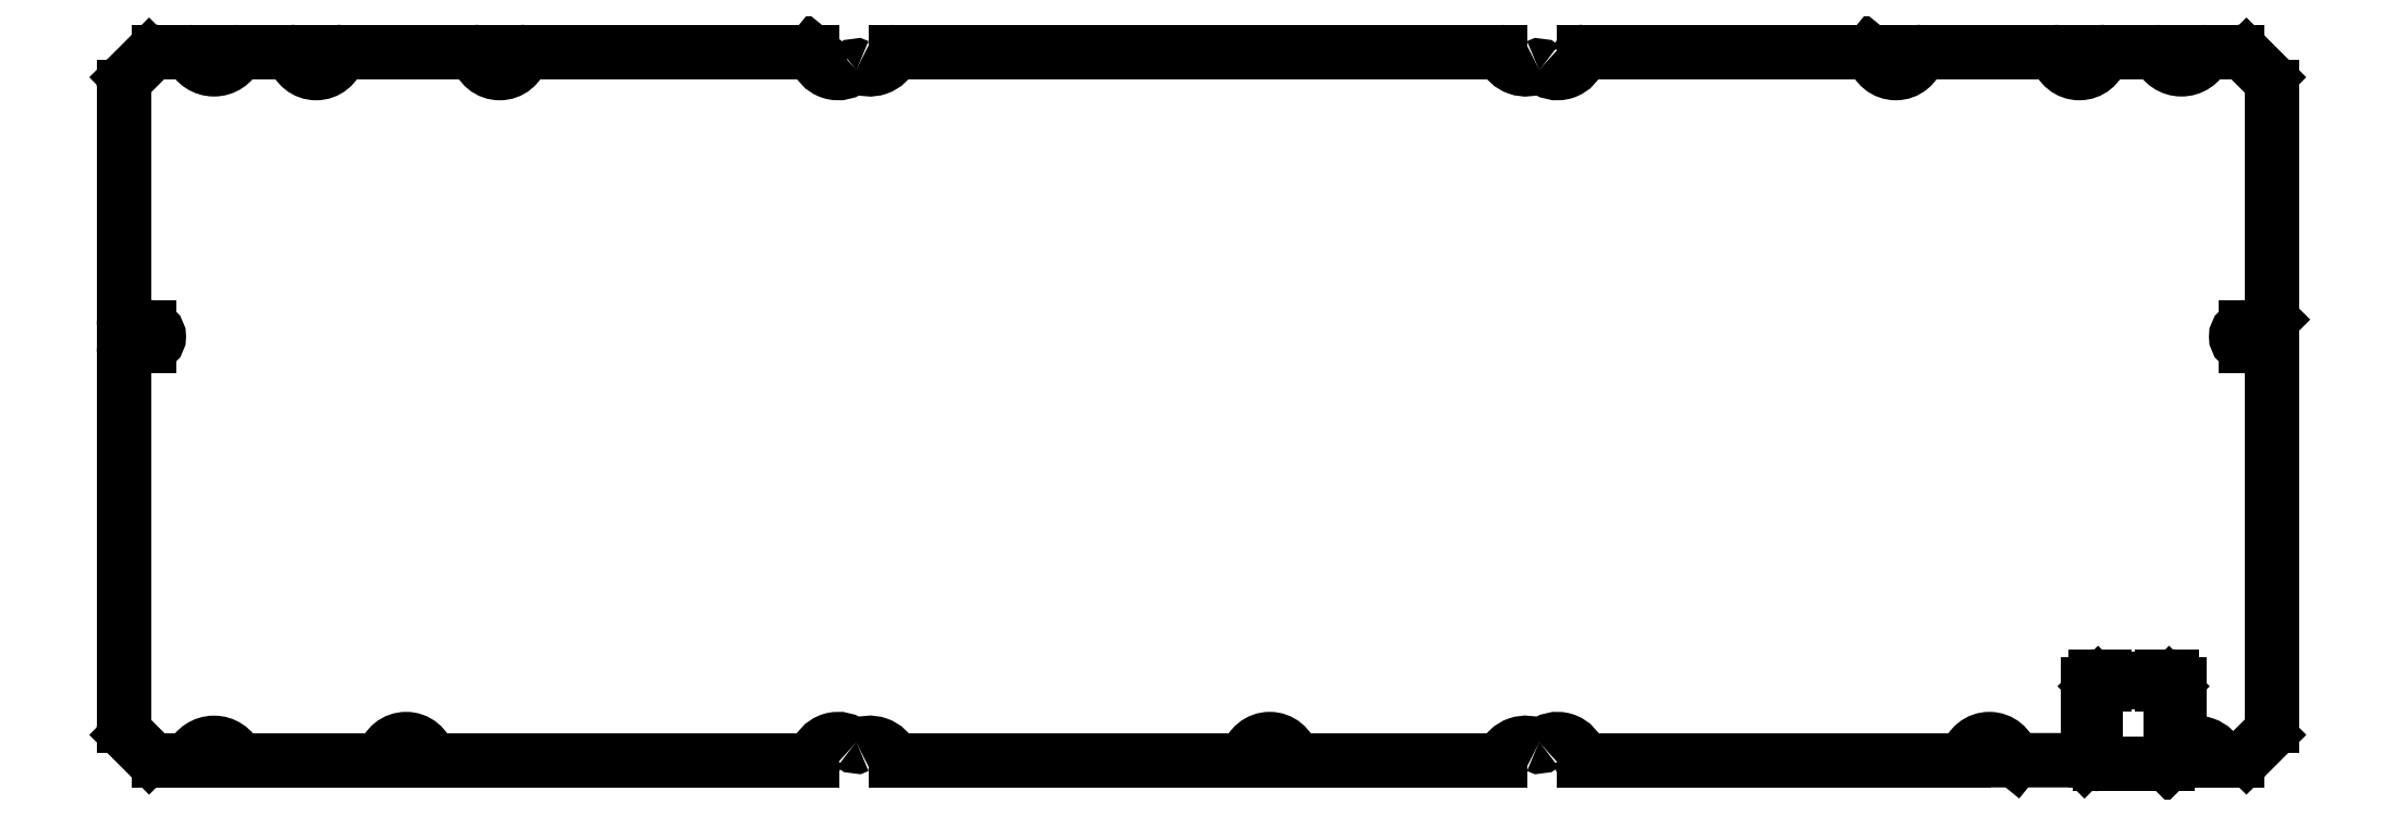
<metadata>
{"format":"dxf","ext":"dxf","renderer":"ezdxf+matplotlib","layout":"modelspace","background":"white","min_lineweight":24,"dpi":150}
</metadata>
<code>
0
SECTION
2
ENTITIES
0
ARC
8
0
10
119.4
20
-46.65
30
0
40
0.5002
210
0
220
0
230
1
50
180
51
270
0
LINE
8
0
10
119.4
20
-47.15
30
0
11
128.3
21
-47.15
31
0
0
LINE
8
0
10
128.3
20
-47.15
30
0
11
128.8
21
-46.65
31
0
0
LINE
8
0
10
128.8
20
-46.65
30
0
11
128.8
21
-36.86
31
0
0
LINE
8
0
10
128.8
20
-36.86
30
0
11
128.6
21
-36.57
31
0
0
LINE
8
0
10
128.6
20
-36.57
30
0
11
127.7
21
-36.57
31
0
0
ARC
8
0
10
127.7
20
-36.26
30
0
40
0.3128
210
0
220
0
230
1
50
180
51
270
0
LINE
8
0
10
127.3
20
-36.26
30
0
11
127.3
21
-35.86
31
0
0
ARC
8
0
10
127.7
20
-35.86
30
0
40
0.3126
210
0
220
0
230
1
50
90
51
180
0
LINE
8
0
10
127.7
20
-35.54
30
0
11
128.9
21
-35.54
31
0
0
ARC
8
0
10
128.9
20
-36.56
30
0
40
1.013
210
0
220
0
230
1
50
-4.396e-05
51
90
0
LINE
8
0
10
129.9
20
-36.56
30
0
11
129.9
21
-44.33
31
0
0
LINE
8
0
10
129.9
20
-44.33
30
0
11
130.6
21
-44.77
31
0
0
ARC
8
0
10
132.2
20
-47.6
30
0
40
3.249
210
0
220
-0
230
1
50
22.61
51
119.1
0
ARC
8
0
10
135.6
20
-46.17
30
0
40
0.4871
210
0
220
0
230
1
50
202.6
51
270.3
0
LINE
8
0
10
135.6
20
-46.65
30
0
11
137.5
21
-46.65
31
0
0
ARC
8
0
10
137.5
20
-44.87
30
0
40
1.787
210
0
220
0
230
1
50
270
51
315.4
0
LINE
8
0
10
138.8
20
-46.12
30
0
11
141.6
21
-43.28
31
0
0
ARC
8
0
10
140.3
20
-42.02
30
0
40
1.803
210
0
220
0
230
1
50
315.5
51
359
0
LINE
8
0
10
142.2
20
-42.05
30
0
11
142.2
21
7.206
31
0
0
ARC
8
0
10
141.2
20
7.206
30
0
40
1.001
210
0
220
-0
230
1
50
0.00554
51
89.37
0
LINE
8
0
10
141.2
20
8.206
30
0
11
138.7
21
8.206
31
0
0
ARC
8
0
10
138.7
20
9.456
30
0
40
1.25
210
0
220
-0
230
1
50
90
51
270
0
LINE
8
0
10
138.7
20
10.71
30
0
11
141.2
21
10.71
31
0
0
LINE
8
0
10
141.2
20
10.71
30
0
11
142.2
21
11.71
31
0
0
LINE
8
0
10
142.2
20
11.71
30
0
11
142.2
21
42.53
31
0
0
ARC
8
0
10
140.4
20
42.53
30
0
40
1.799
210
0
220
0
230
1
50
-0.001443
51
45.01
0
LINE
8
0
10
141.6
20
43.8
30
0
11
138.8
21
46.63
31
0
0
ARC
8
0
10
137.5
20
45.36
30
0
40
1.799
210
0
220
-0
230
1
50
45
51
90.01
0
LINE
8
0
10
137.5
20
47.15
30
0
11
133.6
21
47.15
31
0
0
ARC
8
0
10
133.6
20
46.66
30
0
40
0.4999
210
0
220
-0
230
1
50
90
51
157.4
0
ARC
8
0
10
130.2
20
48.09
30
0
40
3.235
210
0
220
0
230
1
50
202.6
51
337.4
0
ARC
8
0
10
126.8
20
46.66
30
0
40
0.4998
210
0
220
-0
230
1
50
22.57
51
89.74
0
LINE
8
0
10
126.8
20
47.15
30
0
11
120.1
21
47.15
31
0
0
ARC
8
0
10
120.1
20
46.65
30
0
40
0.5004
210
0
220
-0
230
1
50
90
51
168.4
0
ARC
8
0
10
116.7
20
47.36
30
0
40
3
210
0
220
0
230
1
50
191.6
51
348.4
0
ARC
8
0
10
113.3
20
46.65
30
0
40
0.5006
210
0
220
-0
230
1
50
11.59
51
89.01
0
LINE
8
0
10
113.3
20
47.15
30
0
11
95.82
21
47.15
31
0
0
ARC
8
0
10
95.82
20
46.65
30
0
40
0.5005
210
0
220
0
230
1
50
90.01
51
168.4
0
ARC
8
0
10
92.39
20
47.36
30
0
40
3
210
0
220
0
230
1
50
191.6
51
348.4
0
LINE
8
0
10
89.45
20
46.75
30
0
11
88.96
21
47.15
31
0
0
LINE
8
0
10
88.96
20
47.15
30
0
11
51.05
21
47.15
31
0
0
ARC
8
0
10
51.05
20
46.65
30
0
40
0.5004
210
0
220
0
230
1
50
90
51
168.4
0
ARC
8
0
10
47.63
20
47.35
30
0
40
2.999
210
0
220
0
230
1
50
226.3
51
348.5
0
ARC
8
0
10
45.21
20
44.82
30
0
40
0.5
210
0
220
-0
230
1
50
46.35
51
119
0
ARC
8
0
10
43.4
20
48.09
30
0
40
3.236
210
0
220
0
230
1
50
202.6
51
299
0
ARC
8
0
10
39.95
20
46.66
30
0
40
0.4998
210
0
220
-0
230
1
50
22.57
51
89.74
0
LINE
8
0
10
39.95
20
47.15
30
0
11
-39.95
21
47.15
31
0
0
ARC
8
0
10
-39.95
20
46.66
30
0
40
0.4999
210
0
220
-0
230
1
50
90
51
157.4
0
ARC
8
0
10
-43.4
20
48.09
30
0
40
3.236
210
0
220
0
230
1
50
241
51
337.4
0
ARC
8
0
10
-45.21
20
44.82
30
0
40
0.4999
210
0
220
-0
230
1
50
61.02
51
133.7
0
ARC
8
0
10
-47.63
20
47.35
30
0
40
2.999
210
0
220
0
230
1
50
191.5
51
313.7
0
LINE
8
0
10
-50.56
20
46.75
30
0
11
-51.05
21
47.15
31
0
0
LINE
8
0
10
-51.05
20
47.15
30
0
11
-88.96
21
47.15
31
0
0
ARC
8
0
10
-88.96
20
46.65
30
0
40
0.5006
210
0
220
0
230
1
50
90.01
51
168.4
0
ARC
8
0
10
-92.39
20
47.36
30
0
40
3
210
0
220
0
230
1
50
191.6
51
348.4
0
ARC
8
0
10
-95.82
20
46.65
30
0
40
0.5005
210
0
220
-0
230
1
50
11.58
51
89.4
0
LINE
8
0
10
-95.82
20
47.15
30
0
11
-113.3
21
47.15
31
0
0
ARC
8
0
10
-113.3
20
46.65
30
0
40
0.5004
210
0
220
0
230
1
50
90
51
168.4
0
ARC
8
0
10
-116.7
20
47.36
30
0
40
3
210
0
220
0
230
1
50
191.6
51
348.4
0
ARC
8
0
10
-120.1
20
46.65
30
0
40
0.5004
210
0
220
-0
230
1
50
11.57
51
90
0
LINE
8
0
10
-120.1
20
47.15
30
0
11
-126.8
21
47.15
31
0
0
ARC
8
0
10
-126.8
20
46.66
30
0
40
0.4999
210
0
220
-0
230
1
50
90
51
157.4
0
ARC
8
0
10
-130.2
20
48.09
30
0
40
3.235
210
0
220
0
230
1
50
202.6
51
337.4
0
ARC
8
0
10
-133.6
20
46.66
30
0
40
0.4998
210
0
220
-0
230
1
50
22.57
51
89.74
0
LINE
8
0
10
-133.6
20
47.15
30
0
11
-137.5
21
47.15
31
0
0
ARC
8
0
10
-137.5
20
45.36
30
0
40
1.799
210
0
220
0
230
1
50
90
51
135
0
LINE
8
0
10
-138.8
20
46.63
30
0
11
-141.6
21
43.8
31
0
0
ARC
8
0
10
-140.4
20
42.53
30
0
40
1.799
210
0
220
0
230
1
50
135
51
180
0
LINE
8
0
10
-142.2
20
42.53
30
0
11
-142.2
21
11.71
31
0
0
ARC
8
0
10
-141.2
20
11.71
30
0
40
1
210
0
220
0
230
1
50
180
51
270
0
LINE
8
0
10
-141.2
20
10.71
30
0
11
-138.8
21
10.71
31
0
0
ARC
8
0
10
-138.8
20
9.455
30
0
40
1.25
210
0
220
0
230
1
50
-90
51
90
0
LINE
8
0
10
-138.8
20
8.205
30
0
11
-141.2
21
8.205
31
0
0
ARC
8
0
10
-141.2
20
7.205
30
0
40
1
210
0
220
-0
230
1
50
90
51
180
0
LINE
8
0
10
-142.2
20
7.205
30
0
11
-142.2
21
-42.02
31
0
0
ARC
8
0
10
-140.4
20
-42.02
30
0
40
1.799
210
0
220
0
230
1
50
180
51
225
0
LINE
8
0
10
-141.6
20
-43.29
30
0
11
-138.8
21
-46.12
31
0
0
ARC
8
0
10
-137.5
20
-44.85
30
0
40
1.799
210
0
220
0
230
1
50
225
51
270
0
LINE
8
0
10
-137.5
20
-46.65
30
0
11
-133.6
21
-46.65
31
0
0
ARC
8
0
10
-133.6
20
-46.15
30
0
40
0.5001
210
0
220
0
230
1
50
270
51
337.4
0
ARC
8
0
10
-130.2
20
-47.58
30
0
40
3.235
210
0
220
-0
230
1
50
22.59
51
157.4
0
ARC
8
0
10
-126.8
20
-46.15
30
0
40
0.4999
210
0
220
0
230
1
50
202.6
51
269.6
0
LINE
8
0
10
-126.8
20
-46.65
30
0
11
-108.2
21
-46.65
31
0
0
ARC
8
0
10
-108.2
20
-46.14
30
0
40
0.5004
210
0
220
0
230
1
50
270
51
348.4
0
ARC
8
0
10
-104.8
20
-46.85
30
0
40
3
210
0
220
-0
230
1
50
11.57
51
168.4
0
ARC
8
0
10
-101.3
20
-46.14
30
0
40
0.5005
210
0
220
0
230
1
50
191.6
51
269.3
0
LINE
8
0
10
-101.4
20
-46.65
30
0
11
-51.05
21
-46.65
31
0
0
ARC
8
0
10
-51.05
20
-46.14
30
0
40
0.5006
210
0
220
0
230
1
50
270
51
348.4
0
ARC
8
0
10
-47.62
20
-46.84
30
0
40
2.999
210
0
220
-0
230
1
50
46.33
51
168.5
0
ARC
8
0
10
-45.21
20
-44.31
30
0
40
0.4998
210
0
220
0
230
1
50
226.3
51
299
0
ARC
8
0
10
-43.4
20
-47.58
30
0
40
3.236
210
0
220
-0
230
1
50
22.61
51
118.9
0
ARC
8
0
10
-39.95
20
-46.15
30
0
40
0.4998
210
0
220
0
230
1
50
202.6
51
269.6
0
LINE
8
0
10
-39.96
20
-46.65
30
0
11
6.096
21
-46.65
31
0
0
ARC
8
0
10
6.096
20
-46.14
30
0
40
0.5006
210
0
220
0
230
1
50
270
51
348.4
0
ARC
8
0
10
9.526
20
-46.85
30
0
40
3
210
0
220
-0
230
1
50
11.57
51
168.4
0
ARC
8
0
10
12.96
20
-46.14
30
0
40
0.5004
210
0
220
0
230
1
50
191.6
51
269.6
0
LINE
8
0
10
12.95
20
-46.65
30
0
11
39.95
21
-46.65
31
0
0
ARC
8
0
10
39.95
20
-46.15
30
0
40
0.5
210
0
220
0
230
1
50
270
51
337.4
0
ARC
8
0
10
43.4
20
-47.58
30
0
40
3.236
210
0
220
-0
230
1
50
61.04
51
157.4
0
ARC
8
0
10
45.21
20
-44.31
30
0
40
0.5001
210
0
220
0
230
1
50
241
51
313.6
0
ARC
8
0
10
47.63
20
-46.84
30
0
40
2.999
210
0
220
-0
230
1
50
11.51
51
133.7
0
ARC
8
0
10
51.06
20
-46.14
30
0
40
0.5004
210
0
220
0
230
1
50
191.6
51
269.6
0
LINE
8
0
10
51.05
20
-46.65
30
0
11
101.3
21
-46.65
31
0
0
ARC
8
0
10
101.3
20
-46.14
30
0
40
0.5006
210
0
220
0
230
1
50
270
51
348.4
0
ARC
8
0
10
104.8
20
-46.85
30
0
40
3
210
0
220
-0
230
1
50
11.57
51
168.4
0
LINE
8
0
10
107.7
20
-46.25
30
0
11
108.2
21
-46.65
31
0
0
LINE
8
0
10
108.2
20
-46.65
30
0
11
117.4
21
-46.65
31
0
0
LINE
8
0
10
117.4
20
-46.65
30
0
11
117.8
21
-46.16
31
0
0
LINE
8
0
10
117.8
20
-46.16
30
0
11
117.8
21
-36.55
31
0
0
ARC
8
0
10
118.9
20
-36.56
30
0
40
1.013
210
0
220
-0
230
1
50
90
51
179.5
0
LINE
8
0
10
118.9
20
-35.54
30
0
11
120.1
21
-35.54
31
0
0
ARC
8
0
10
120.1
20
-35.86
30
0
40
0.3128
210
0
220
-0
230
1
50
0.0001969
51
90
0
LINE
8
0
10
120.4
20
-35.86
30
0
11
120.4
21
-36.26
31
0
0
ARC
8
0
10
120.1
20
-36.26
30
0
40
0.313
210
0
220
0
230
1
50
270
51
358.8
0
LINE
8
0
10
120.1
20
-36.57
30
0
11
119.2
21
-36.57
31
0
0
LINE
8
0
10
119.2
20
-36.57
30
0
11
118.9
21
-36.86
31
0
0
LINE
8
0
10
118.9
20
-36.86
30
0
11
118.9
21
-46.65
31
0
0
ENDSEC
0
EOF

</code>
